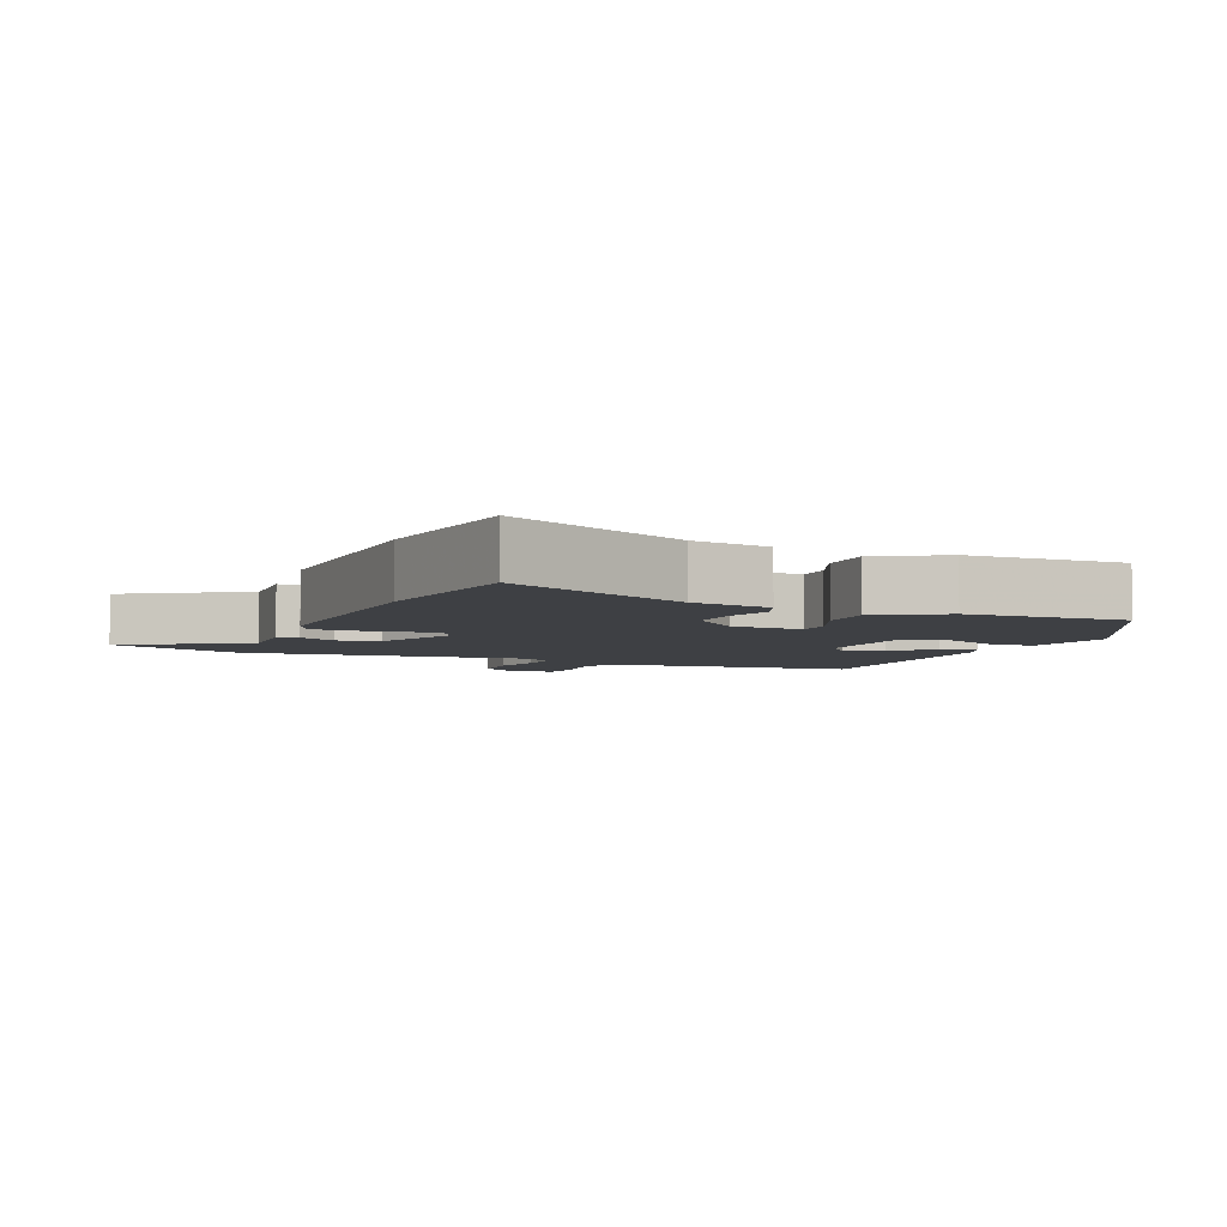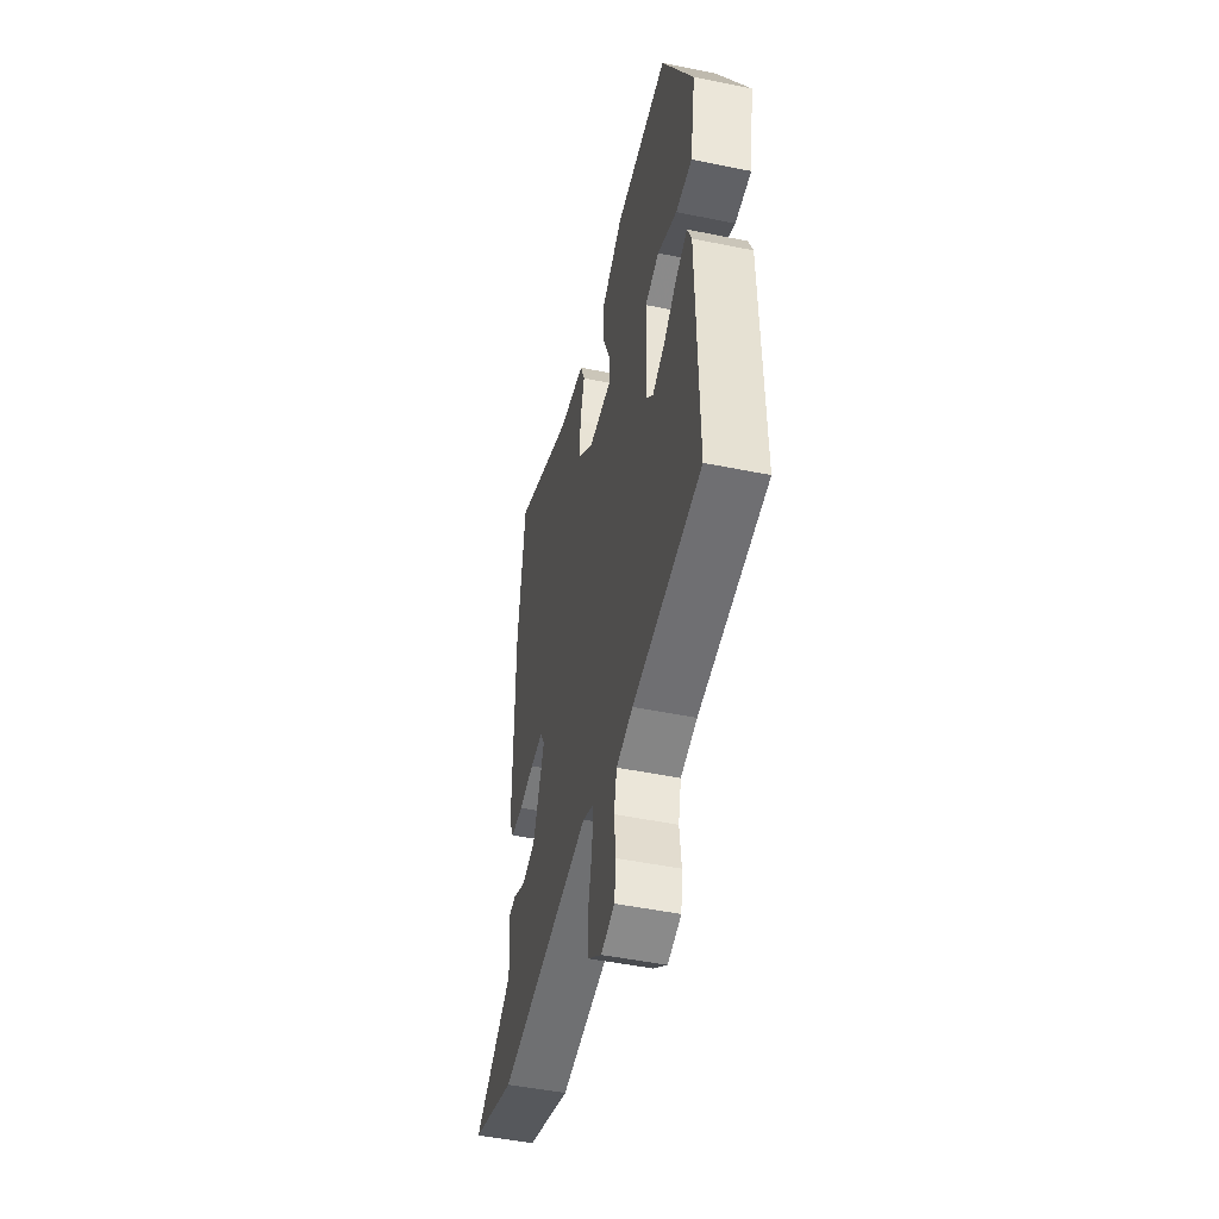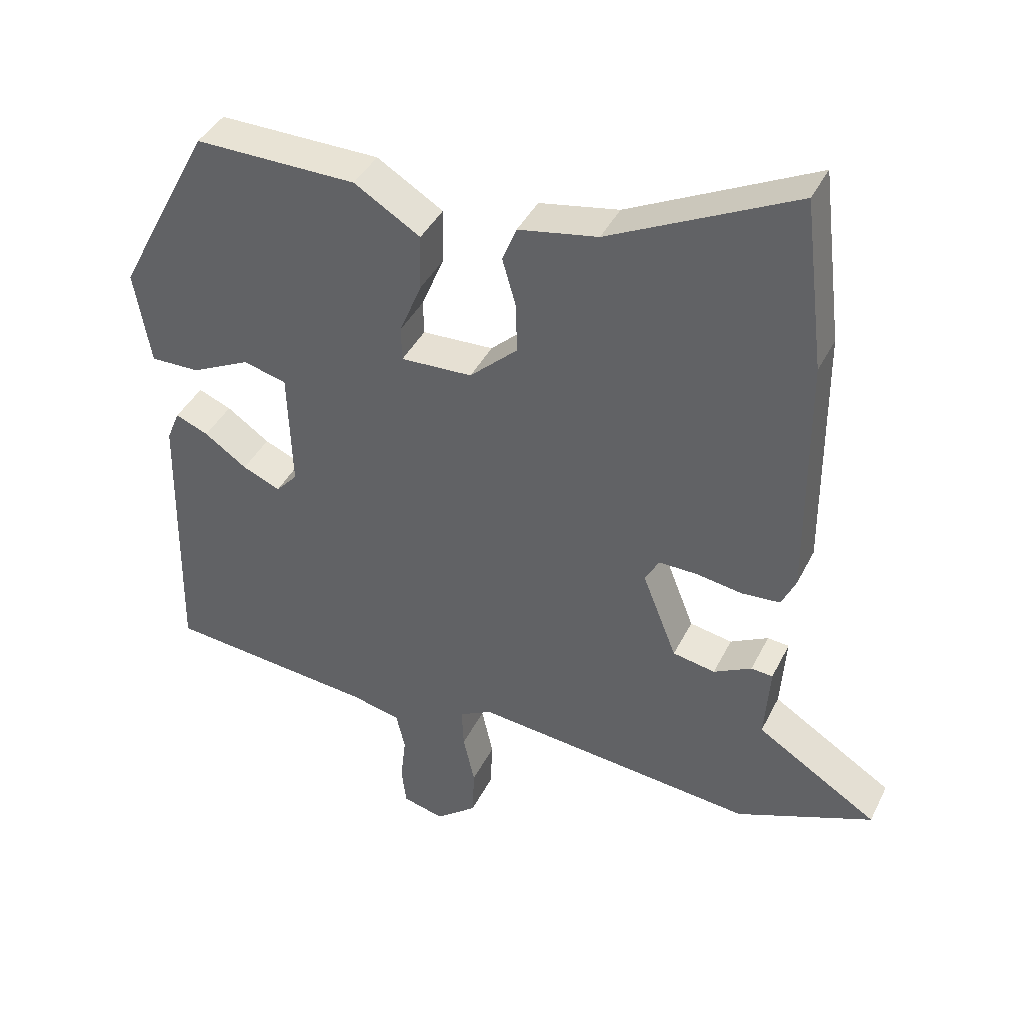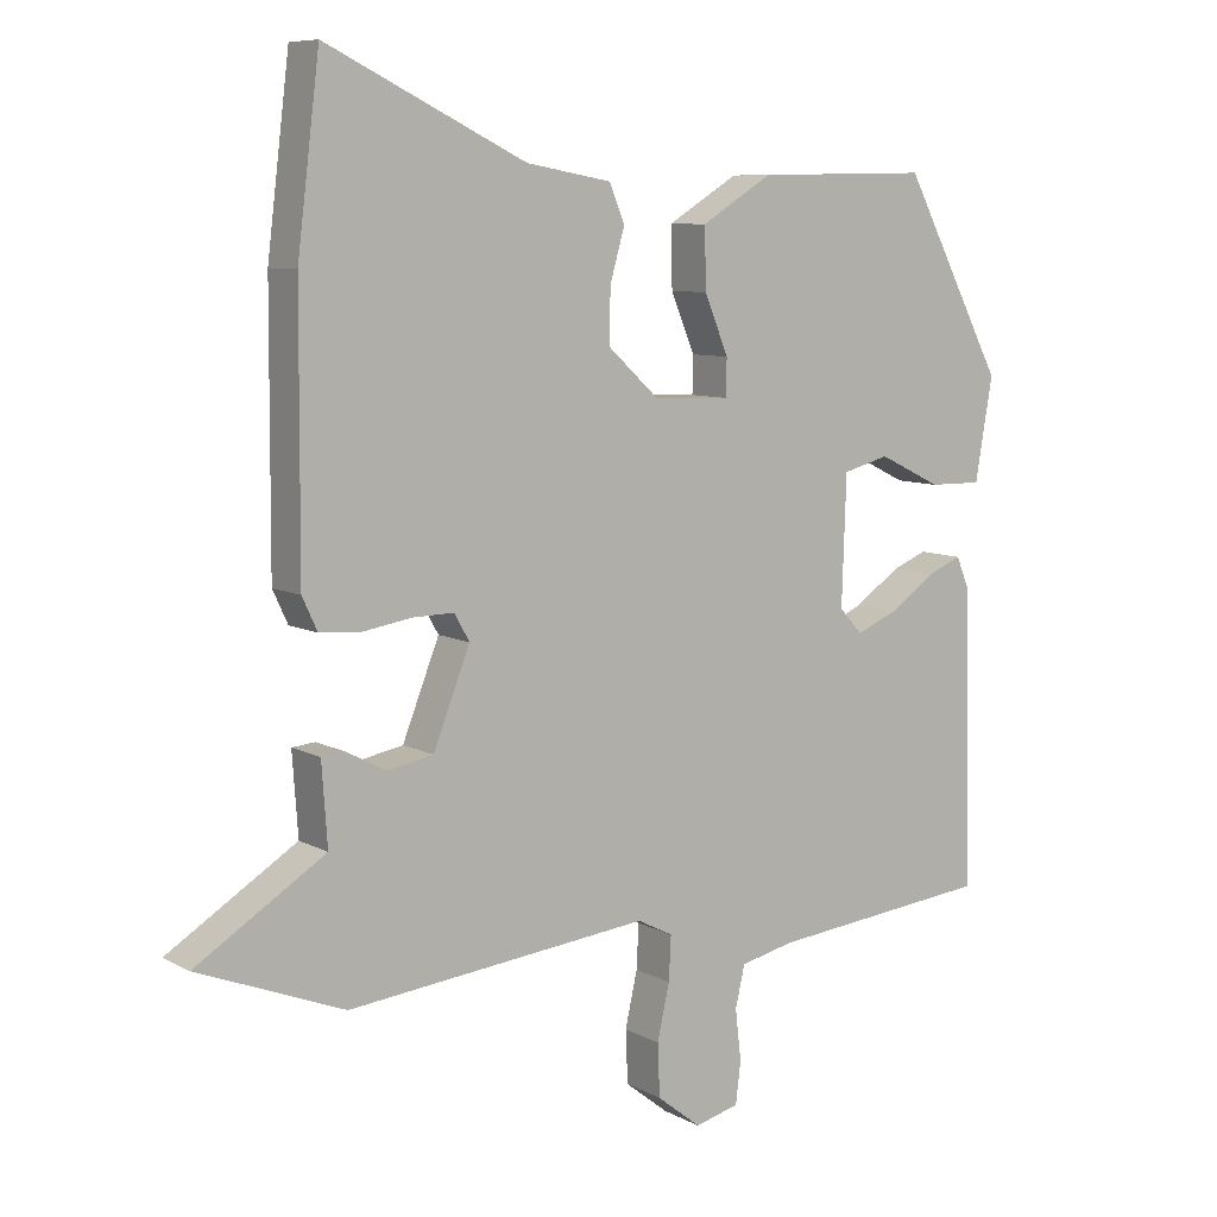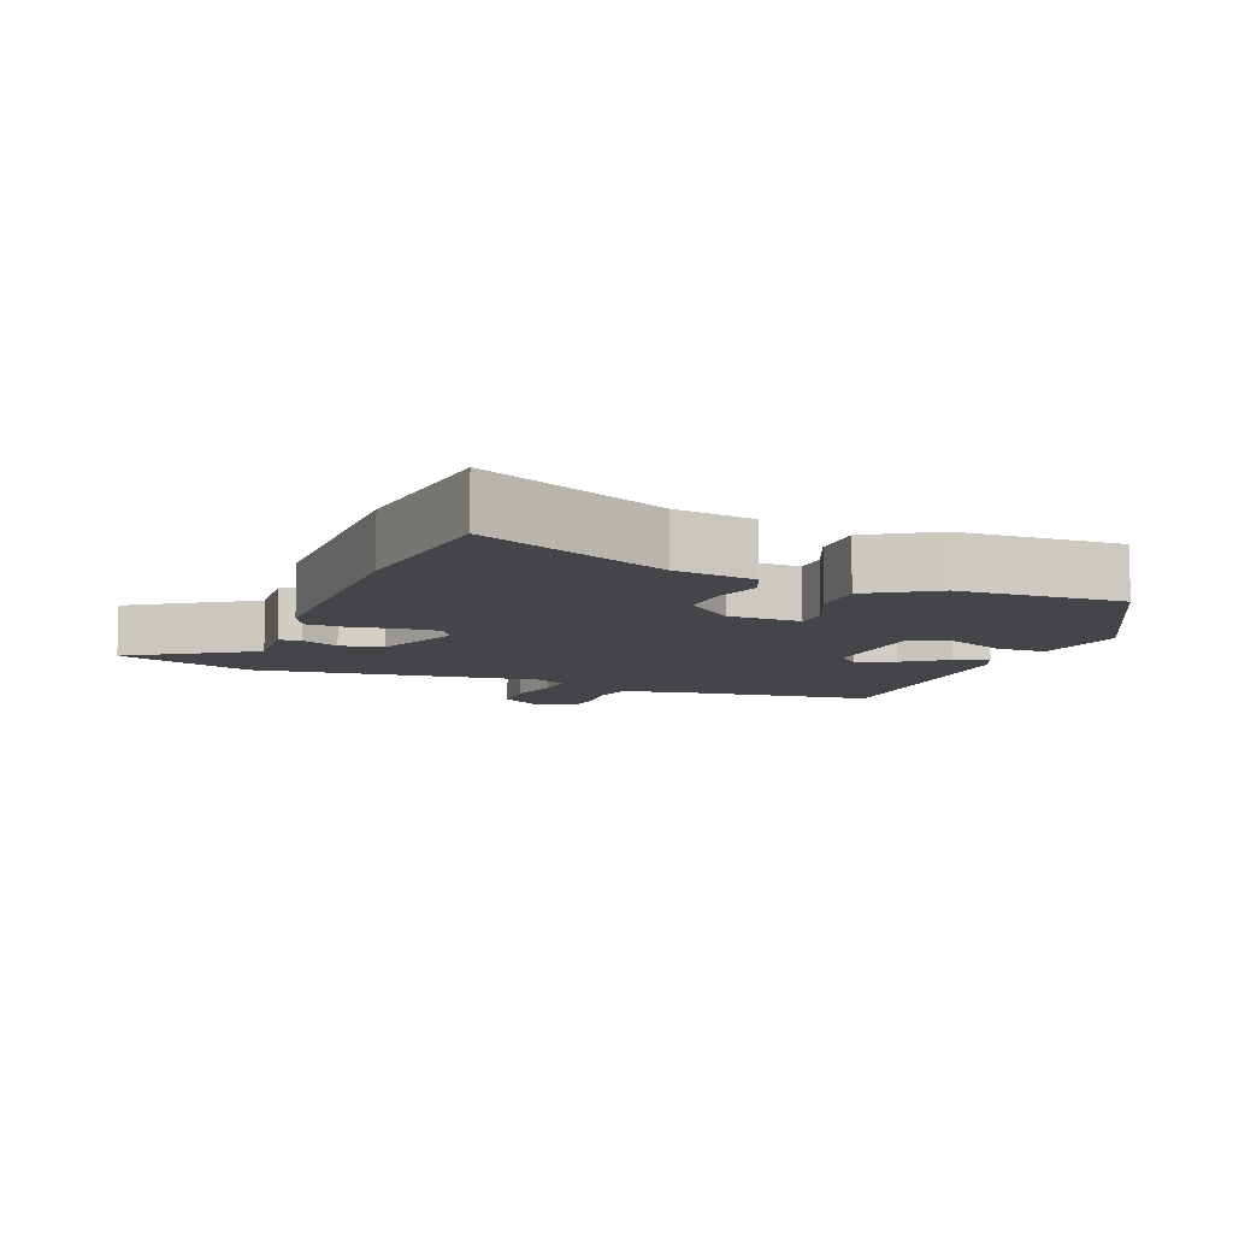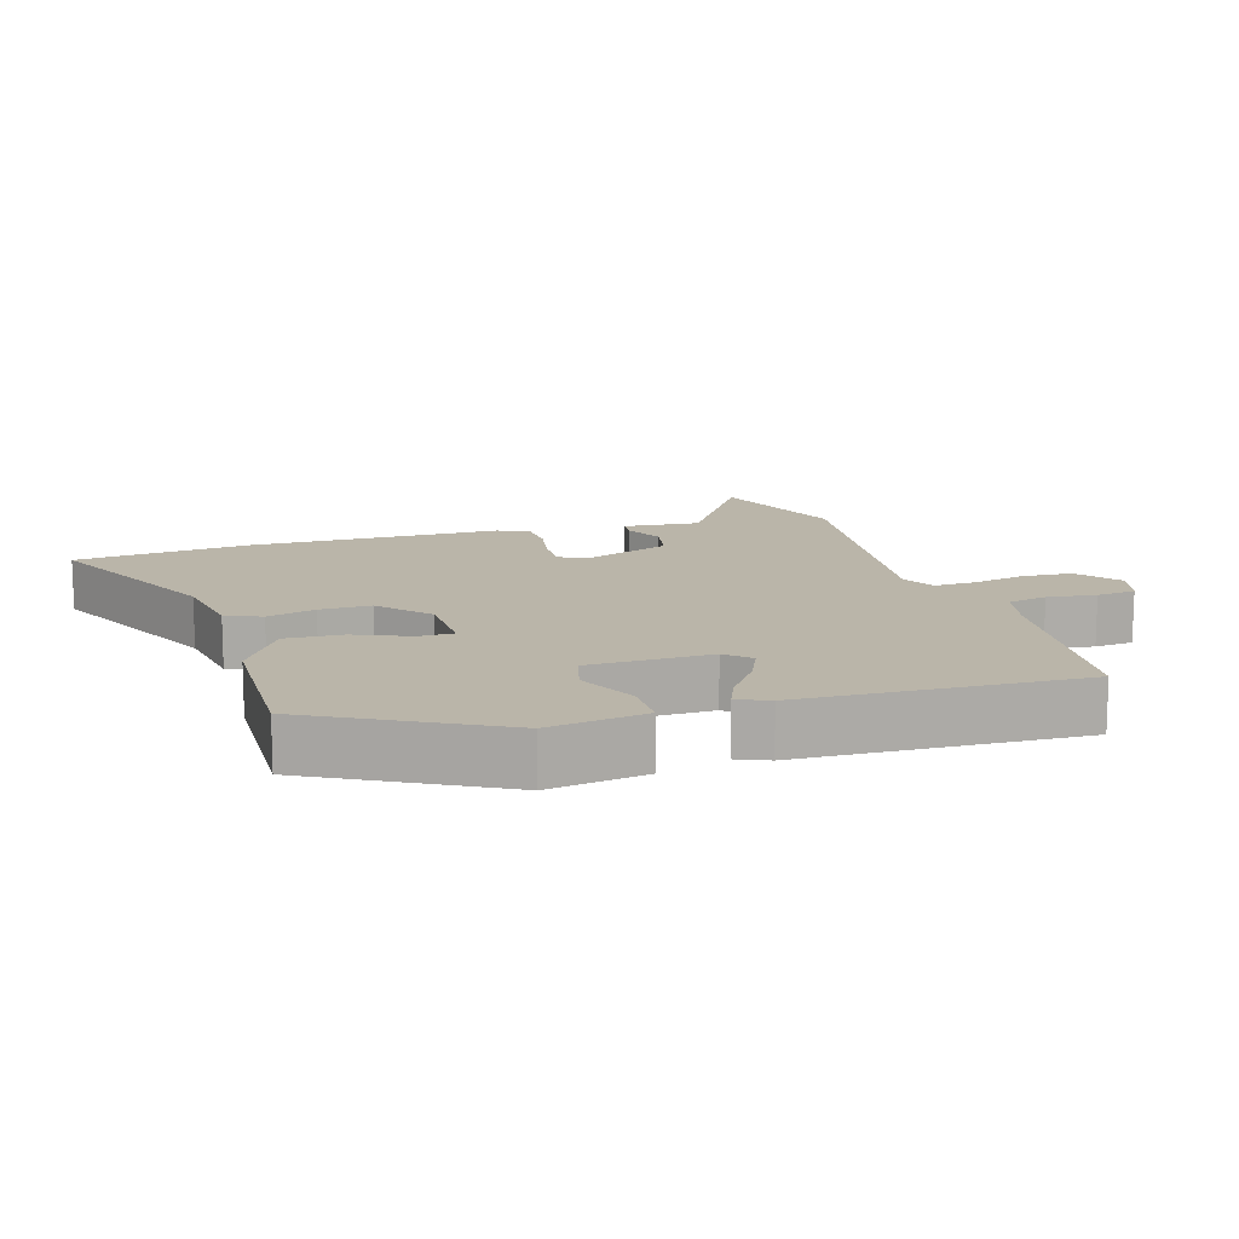
<metadata>
{"format":"obj","ext":"obj","renderer":"f3d","projection":"perspective","resolution":1024,"background":"white","views":[{"elev":-4.9,"azim":-23.1,"up":"+Y"},{"elev":-48.8,"azim":77.2,"up":"+Z"},{"elev":40.3,"azim":-155.5,"up":"+Z"},{"elev":8.2,"azim":-35.0,"up":"+Z"},{"elev":-8.9,"azim":-20.6,"up":"+Y"},{"elev":13.5,"azim":73.7,"up":"+Y"}]}
</metadata>
<code>
v 0.498 0.07 -0.5
v 0.19 0.07 -0.532
v 0.116 0.07 -0.549
v 0.103 0.07 -0.606
v 0.111 0.07 -0.677
v 0.104 0.07 -0.734
v 0.043 0.07 -0.75
v -0.018 0.07 -0.702
v -0.021 0.07 -0.629
v -0.004 0.07 -0.553
v -0.001 0.07 -0.492
v -0.05 0.07 -0.467
v -0.468 0.07 -0.512
v -0.67 0.07 -0.433
v -0.491 0.07 -0.32
v -0.499 0.07 -0.208
v -0.467 0.07 -0.205
v -0.411 0.07 -0.234
v -0.348 0.07 -0.222
v -0.297 0.07 -0.093
v -0.318 0.07 -0.056
v -0.375 0.07 -0.057
v -0.443 0.07 -0.068
v -0.5 0.07 -0.064
v -0.521 0.07 -0.019
v -0.519 0.07 0.347
v -0.488 0.07 0.599
v -0.213 0.07 0.466
v -0.095 0.07 0.445
v -0.074 0.07 0.393
v -0.094 0.07 0.323
v -0.096 0.07 0.249
v -0.025 0.07 0.184
v 0.081 0.07 0.18
v 0.082 0.07 0.231
v 0.049 0.07 0.311
v 0.047 0.07 0.394
v 0.145 0.07 0.454
v 0.385 0.07 0.458
v 0.525 0.07 0.192
v 0.501 0.07 0.051
v 0.428 0.07 0.052
v 0.341 0.07 0.094
v 0.277 0.07 0.077
v 0.271 0.07 -0.1
v 0.303 0.07 -0.135
v 0.359 0.07 -0.111
v 0.422 0.07 -0.067
v 0.471 0.07 -0.047
v 0.49 0.07 -0.093
v 0.498 0 -0.5
v 0.19 0 -0.532
v 0.116 0 -0.549
v 0.103 0 -0.606
v 0.111 0 -0.677
v 0.104 0 -0.734
v 0.043 0 -0.75
v -0.018 0 -0.702
v -0.021 0 -0.629
v -0.004 0 -0.553
v -0.001 0 -0.492
v -0.05 0 -0.467
v -0.468 0 -0.512
v -0.67 0 -0.433
v -0.491 0 -0.32
v -0.499 0 -0.208
v -0.467 0 -0.205
v -0.411 0 -0.234
v -0.348 0 -0.222
v -0.297 0 -0.093
v -0.318 0 -0.056
v -0.375 0 -0.057
v -0.443 0 -0.068
v -0.5 0 -0.064
v -0.521 0 -0.019
v -0.519 0 0.347
v -0.488 0 0.599
v -0.213 0 0.466
v -0.095 0 0.445
v -0.074 0 0.393
v -0.094 0 0.323
v -0.096 0 0.249
v -0.025 0 0.184
v 0.081 0 0.18
v 0.082 0 0.231
v 0.049 0 0.311
v 0.047 0 0.394
v 0.145 0 0.454
v 0.385 0 0.458
v 0.525 0 0.192
v 0.501 0 0.051
v 0.428 0 0.052
v 0.341 0 0.094
v 0.277 0 0.077
v 0.271 0 -0.1
v 0.303 0 -0.135
v 0.359 0 -0.111
v 0.422 0 -0.067
v 0.471 0 -0.047
v 0.49 0 -0.093
f 47 48 49 50
f 46 47 50 1
f 45 46 1 2
f 44 45 2 3
f 40 41 42 43
f 40 43 44
f 39 40 44
f 38 39 44
f 35 36 37 38
f 34 35 38 44
f 33 34 44 3
f 28 29 30 31
f 28 31 32
f 27 28 32
f 22 23 24 25
f 21 22 25 26
f 20 21 26 27
f 15 16 17 18
f 15 18 19
f 12 13 14 15
f 12 15 19
f 11 12 19 20
f 7 8 9 10
f 7 10 11
f 4 5 6 7
f 4 7 11
f 20 27 32 33
f 11 20 33
f 3 4 11 33
f 100 99 98 97
f 51 100 97 96
f 52 51 96 95
f 53 52 95 94
f 93 92 91 90
f 94 93 90
f 94 90 89
f 94 89 88
f 88 87 86 85
f 94 88 85 84
f 53 94 84 83
f 81 80 79 78
f 82 81 78
f 82 78 77
f 75 74 73 72
f 76 75 72 71
f 77 76 71 70
f 68 67 66 65
f 69 68 65
f 65 64 63 62
f 69 65 62
f 70 69 62 61
f 60 59 58 57
f 61 60 57
f 57 56 55 54
f 61 57 54
f 83 82 77 70
f 83 70 61
f 83 61 54 53
f 1 51 52 2
f 2 52 53 3
f 3 53 54 4
f 4 54 55 5
f 5 55 56 6
f 6 56 57 7
f 7 57 58 8
f 8 58 59 9
f 9 59 60 10
f 10 60 61 11
f 11 61 62 12
f 12 62 63 13
f 13 63 64 14
f 14 64 65 15
f 15 65 66 16
f 16 66 67 17
f 17 67 68 18
f 18 68 69 19
f 19 69 70 20
f 20 70 71 21
f 21 71 72 22
f 22 72 73 23
f 23 73 74 24
f 24 74 75 25
f 25 75 76 26
f 26 76 77 27
f 27 77 78 28
f 28 78 79 29
f 29 79 80 30
f 30 80 81 31
f 31 81 82 32
f 32 82 83 33
f 33 83 84 34
f 34 84 85 35
f 35 85 86 36
f 36 86 87 37
f 37 87 88 38
f 38 88 89 39
f 39 89 90 40
f 40 90 91 41
f 41 91 92 42
f 42 92 93 43
f 43 93 94 44
f 44 94 95 45
f 45 95 96 46
f 46 96 97 47
f 47 97 98 48
f 48 98 99 49
f 49 99 100 50
f 50 100 51 1

</code>
